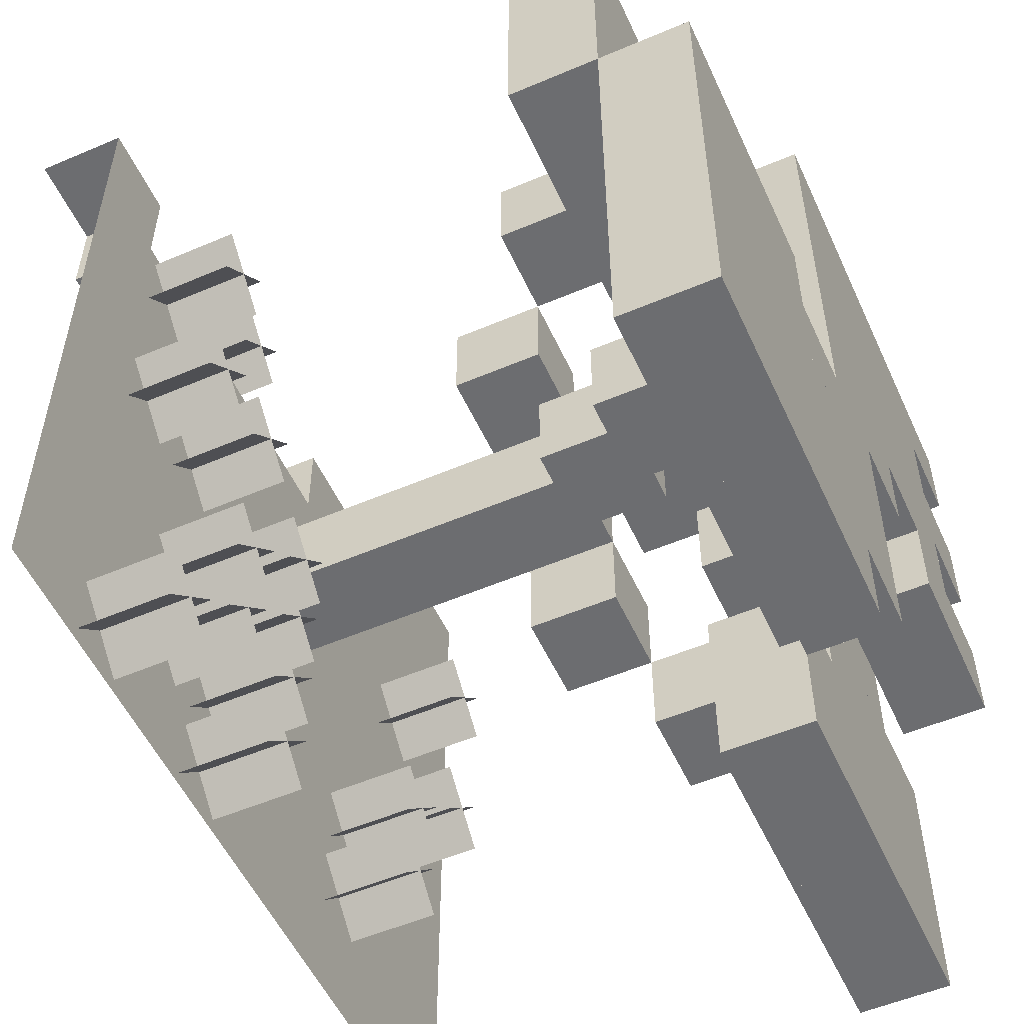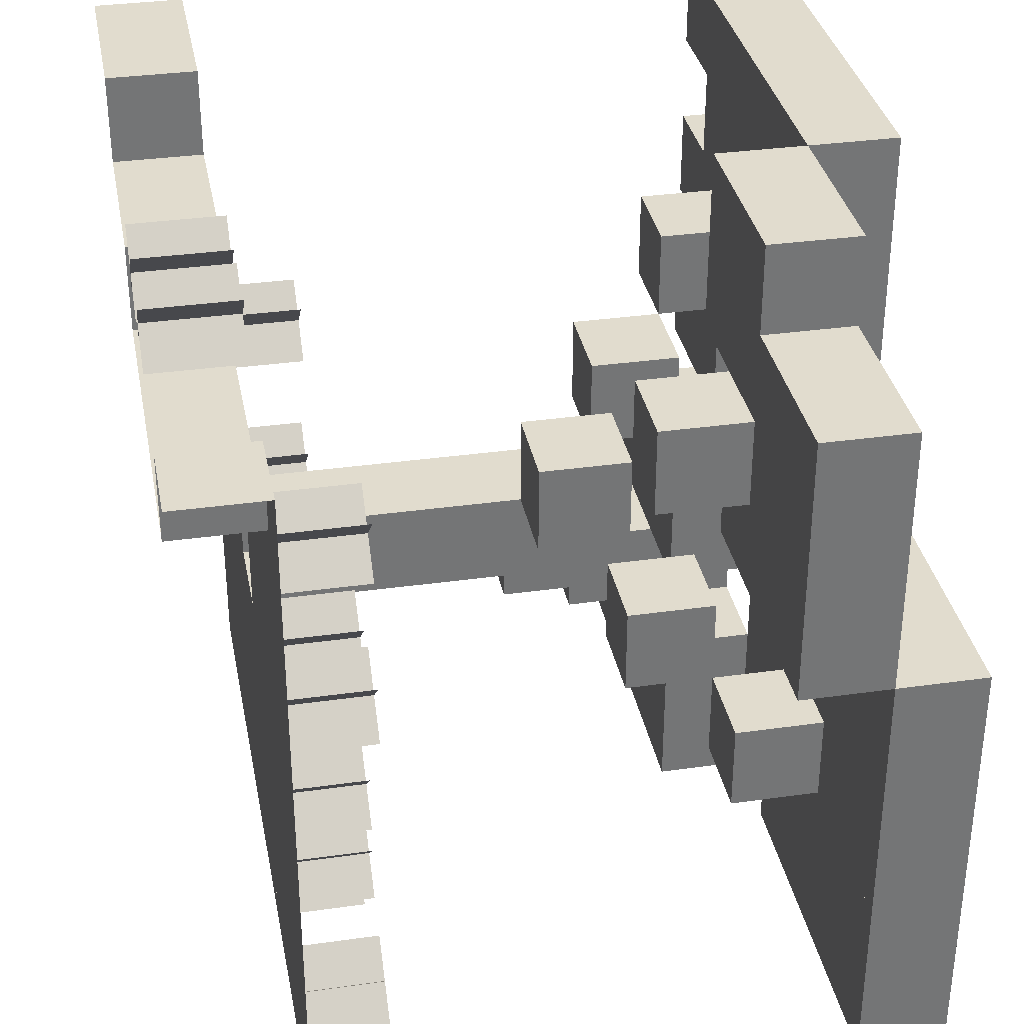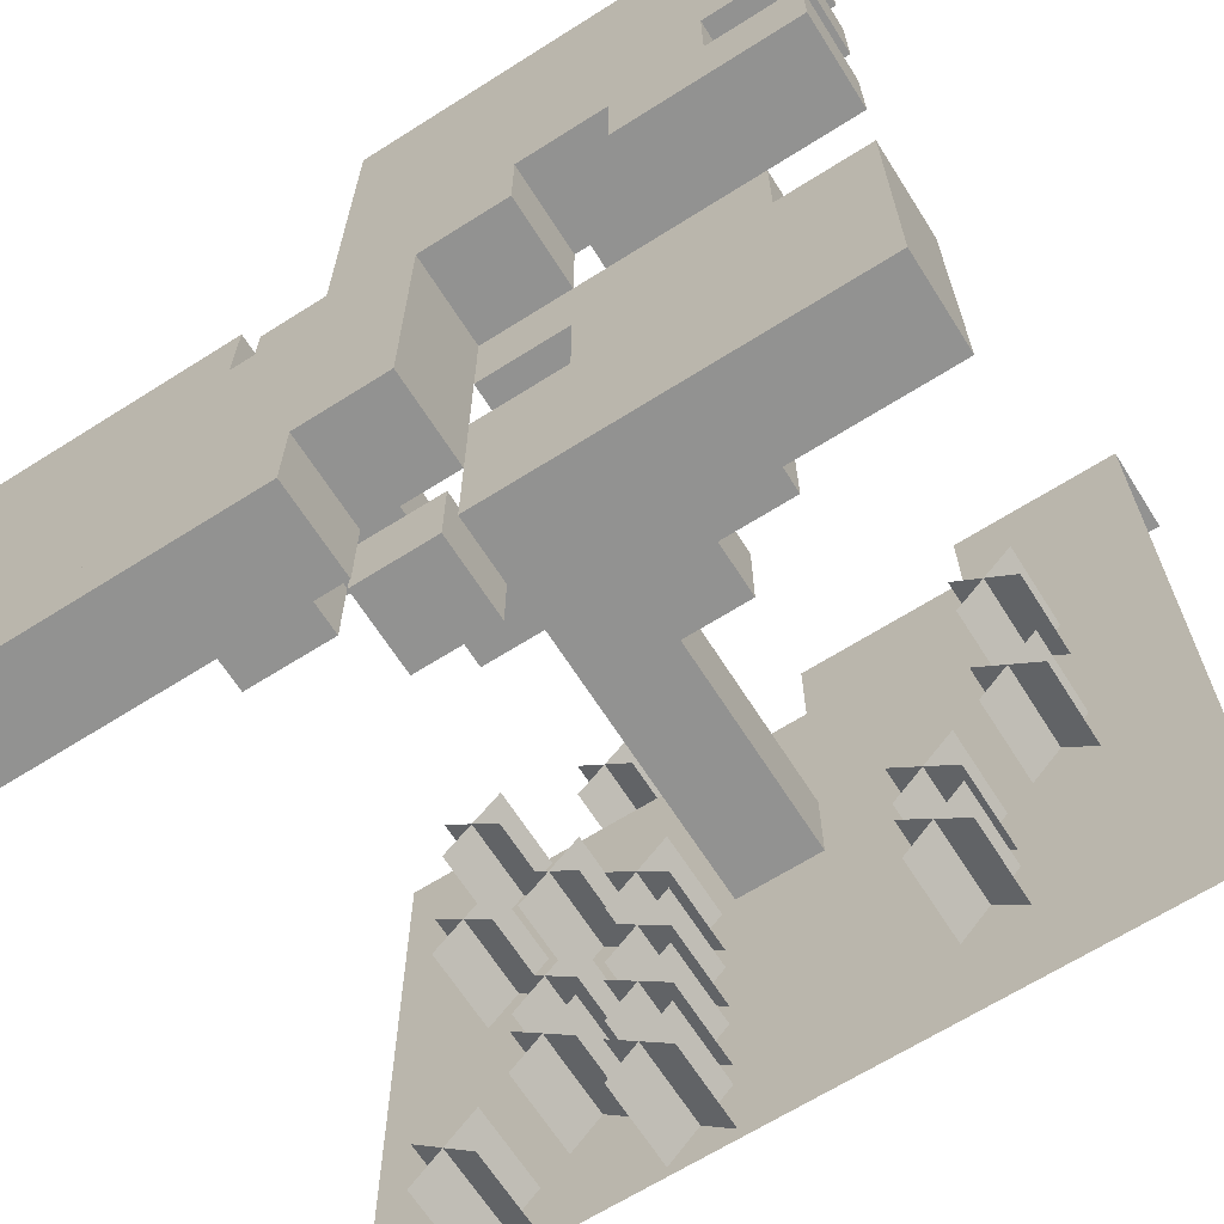
<metadata>
{"format":"obj","ext":"obj","renderer":"f3d","projection":"perspective","resolution":1024,"background":"white","views":[{"elev":-54.0,"azim":114.4,"up":"+Z"},{"elev":34.1,"azim":79.2,"up":"+Z"},{"elev":-66.2,"azim":-147.6,"up":"+Z"}]}
</metadata>
<code>
v 6 6 -2
v 7 6 -2
v 7 6 -3
v 6 6 -3
v 6 5 -3
v 7 5 -3
v 7 5 -2
v 6 5 -2
v 2 7 -2
v 3 7 -2
v 3 7 -3
v 2 7 -3
v 2 6 -3
v 3 6 -3
v 3 6 -2
v 2 6 -2
v 5 5 -3
v 6 5 -4
v 5 5 -4
v 5 4 -4
v 6 4 -4
v 6 4 -3
v 5 4 -3
v 4 6 -3
v 4 6 -4
v 3 6 -4
v 3 5 -4
v 4 5 -4
v 4 5 -3
v 3 5 -3
v 5 5 -5
v 4 5 -5
v 3 5 -5
v 4 5 -6
v 3 5 -6
v 3 4 -6
v 4 4 -6
v 4 4 -5
v 3 4 -5
v 5 6 -5
v 6 6 -5
v 6 6 -6
v 5 6 -6
v 5 5 -6
v 6 5 -6
v 6 5 -5
v 2 6 -6
v 3 6 -6
v 3 6 -7
v 2 6 -7
v 2 5 -7
v 3 5 -7
v 2 5 -6
v 6 7 -6
v 7 7 -6
v 7 7 -7
v 6 7 -7
v 6 6 -7
v 7 6 -7
v 7 6 -6
v 6.153 2 -4.14
v 6.847 2 -4.86
v 6.847 1 -4.86
v 6.153 1 -4.14
v 6.14 2 -4.847
v 6.86 2 -4.153
v 6.86 1 -4.153
v 6.14 1 -4.847
v 1.153 2 -5.14
v 1.847 2 -5.86
v 1.847 1 -5.86
v 1.153 1 -5.14
v 1.14 2 -5.847
v 1.86 2 -5.153
v 1.86 1 -5.153
v 1.14 1 -5.847
v 5.153 2 -6.14
v 5.847 2 -6.86
v 5.847 1 -6.86
v 5.153 1 -6.14
v 5.14 2 -6.847
v 5.86 2 -6.153
v 5.86 1 -6.153
v 5.14 1 -6.847
v 6.153 2 -6.14
v 6.847 2 -6.86
v 6.847 1 -6.86
v 6.153 1 -6.14
v 6.14 2 -6.847
v 6.86 2 -6.153
v 6.86 1 -6.153
v 6.14 1 -6.847
v 6.153 2 -7.14
v 6.847 2 -7.86
v 6.847 1 -7.86
v 6.153 1 -7.14
v 6.14 2 -7.847
v 6.86 2 -7.153
v 6.86 1 -7.153
v 6.14 1 -7.847
v 0 0 0
v 1 0 0
v 1 1 0
v 0 1 0
v 2 0 0
v 2 0 -1
v 2 1 -1
v 2 1 0
v 3 0 -1
v 3 1 -1
v 4 0 -1
v 4 0 -2
v 4 1 -2
v 4 1 -1
v 8 0 -2
v 8 0 -1
v 8 1 -1
v 8 1 -2
v 9 0 -1
v 9 1 -1
v 5 0 -2
v 5 1 -2
v 6 0 -2
v 6 1 -2
v 7 0 -2
v 7 1 -2
v 5 7 2e-06
v 6 7 2e-06
v 6 7 -1
v 5 7 -1
v 5 6 -1
v 6 6 -1
v 6 6 2e-06
v 5 6 2e-06
v 7 7 2e-06
v 7 7 -1
v 7 6 -1
v 7 6 2e-06
v 0 8 2e-06
v 1 8 2e-06
v 1 8 -1
v 0 8 -1
v 0 7 -1
v 1 7 -1
v 1 7 2e-06
v 0 7 2e-06
v 2 8 2e-06
v 2 8 -1
v 2 7 -1
v 2 7 2e-06
v 3 8 2e-06
v 3 8 -1
v 3 7 -1
v 3 7 2e-06
v 4 8 2e-06
v 4 8 -1
v 4 7 -1
v 4 7 2e-06
v 5 8 2e-06
v 5 8 -1
v 6 7 -2
v 5 7 -2
v 5 6 -2
v 7 7 -2
v 8 7 -1
v 8 7 -2
v 8 6 -2
v 8 6 -1
v 9 7 -1
v 9 7 -2
v 9 6 -2
v 9 6 -1
v 2 8 -2
v 1 8 -2
v 1 7 -2
v 3 8 -2
v 4 8 -2
v 4 7 -2
v 5 8 -2
v 7 7 -3
v 6 7 -3
v 8 7 -3
v 8 6 -3
v 9 7 -3
v 9 6 -3
v 0 8 -2
v 1 8 -3
v 0 8 -3
v 0 7 -3
v 1 7 -3
v 0 7 -2
v 2 8 -3
v 3 8 -3
v 4 8 -3
v 4 7 -3
v 5 8 -3
v 5 7 -3
v 7 7 -4
v 6 7 -4
v 6 6 -4
v 7 6 -4
v 8 7 -4
v 8 6 -4
v 9 7 -4
v 9 6 -4
v 2 8 -4
v 1 8 -4
v 1 7 -4
v 2 7 -4
v 3 8 -4
v 3 7 -4
v 4 8 -4
v 4 7 -4
v 5 8 -4
v 5 7 -4
v 0 8 -4
v 1 8 -5
v 0 8 -5
v 0 7 -5
v 1 7 -5
v 0 7 -4
v 2 8 -5
v 2 7 -5
v 4 8 -5
v 3 8 -5
v 3 7 -5
v 4 7 -5
v 5 8 -5
v 5 7 -5
v 6 8 -4
v 7 8 -4
v 7 8 -5
v 6 8 -5
v 6 7 -5
v 7 7 -5
v 8 8 -4
v 8 8 -5
v 8 7 -5
v 9 8 -4
v 9 8 -5
v 9 7 -5
v 2 7 -6
v 1 7 -6
v 1 6 -6
v 2 6 -5
v 1 6 -5
v 3 7 -6
v 3 6 -5
v 4 7 -6
v 4 6 -6
v 4 6 -5
v 5 8 -6
v 4 8 -6
v 5 7 -6
v 6 8 -6
v 7 8 -6
v 8 8 -6
v 8 7 -6
v 9 8 -6
v 9 7 -6
v 0 7 -6
v 1 7 -7
v 0 7 -7
v 0 6 -7
v 1 6 -7
v 0 6 -6
v 2 7 -7
v 3 7 -7
v 5 8 -7
v 4 8 -7
v 4 7 -7
v 5 7 -7
v 6 8 -7
v 7 8 -7
v 8 8 -7
v 8 7 -7
v 9 8 -7
v 9 7 -7
v 1 7 -8
v 0 7 -8
v 0 6 -8
v 1 6 -8
v 2 7 -8
v 2 6 -8
v 3 7 -8
v 3 6 -8
v 4 7 -8
v 4 6 -8
v 4 6 -7
v 5 8 -8
v 4 8 -8
v 5 7 -8
v 6 8 -8
v 6 7 -8
v 7 8 -8
v 7 7 -8
v 8 8 -8
v 8 7 -8
v 9 8 -8
v 9 7 -8
v 1 7 -9
v 0 7 -9
v 0 6 -9
v 1 6 -9
v 2 7 -9
v 2 6 -9
v 3 7 -9
v 3 6 -9
v 4 7 -9
v 4 6 -9
v 6 8 -9
v 5 8 -9
v 5 7 -9
v 6 7 -9
v 7 8 -9
v 7 7 -9
v 8 8 -9
v 8 7 -9
v 9 8 -9
v 9 7 -9
v 5 1 -4
v 5 1 -5
v 5 2 -5
v 5 2 -4
v 4 1 -5
v 4 1 -4
v 4 2 -4
v 4 2 -5
v 5 3 -5
v 5 3 -4
v 4 3 -4
v 4 3 -5
v 5 4 -5
v 4 4 -4
v 1.153 2 -3.14
v 1.847 2 -3.86
v 1.847 1 -3.86
v 1.153 1 -3.14
v 1.14 2 -3.847
v 1.86 2 -3.153
v 1.86 1 -3.153
v 1.14 1 -3.847
v 5.153 1 -0.1403
v 5.847 1 -0.8597
v 5.847 0 -0.8597
v 5.153 0 -0.1403
v 5.14 1 -0.8473
v 5.86 1 -0.1527
v 5.86 0 -0.1527
v 5.14 0 -0.8473
v 7.153 2 -4.14
v 7.847 2 -4.86
v 7.847 1 -4.86
v 7.153 1 -4.14
v 7.14 2 -4.847
v 7.86 2 -4.153
v 7.86 1 -4.153
v 7.14 1 -4.847
v 2.153 2 -6.14
v 2.847 2 -6.86
v 2.847 1 -6.86
v 2.153 1 -6.14
v 2.14 2 -6.847
v 2.86 2 -6.153
v 2.86 1 -6.153
v 2.14 1 -6.847
v 5.153 2 -8.14
v 5.847 2 -8.86
v 5.847 1 -8.86
v 5.153 1 -8.14
v 5.14 2 -8.847
v 5.86 2 -8.153
v 5.86 1 -8.153
v 5.14 1 -8.847
v 7.153 2 -8.14
v 7.847 2 -8.86
v 7.847 1 -8.86
v 7.153 1 -8.14
v 7.14 2 -8.847
v 7.86 2 -8.153
v 7.86 1 -8.153
v 7.14 1 -8.847
v 6.153 1 -0.1403
v 6.847 1 -0.8597
v 6.847 0 -0.8597
v 6.153 0 -0.1403
v 6.14 1 -0.8473
v 6.86 1 -0.1527
v 6.86 0 -0.1527
v 6.14 0 -0.8473
v 7.153 2 -2.14
v 7.847 2 -2.86
v 7.847 1 -2.86
v 7.153 1 -2.14
v 7.14 2 -2.847
v 7.86 2 -2.153
v 7.86 1 -2.153
v 7.14 1 -2.847
v 5.153 2 -5.14
v 5.847 2 -5.86
v 5.847 1 -5.86
v 5.153 1 -5.14
v 5.14 2 -5.847
v 5.86 2 -5.153
v 5.86 1 -5.153
v 5.14 1 -5.847
v 2.153 2 -7.14
v 2.847 2 -7.86
v 2.847 1 -7.86
v 2.153 1 -7.14
v 2.14 2 -7.847
v 2.86 2 -7.153
v 2.86 1 -7.153
v 2.14 1 -7.847
v 5.153 2 -7.14
v 5.847 2 -7.86
v 5.847 1 -7.86
v 5.153 1 -7.14
v 5.14 2 -7.847
v 5.86 2 -7.153
v 5.86 1 -7.153
v 5.14 1 -7.847
v 1 1 -1
v 0 1 -1
v 1 1 -2
v 0 1 -2
v 2 1 -2
v 3 1 -2
v 9 1 -2
v 1 1 -3
v 0 1 -3
v 2 1 -3
v 3 1 -3
v 4 1 -3
v 5 1 -3
v 6 1 -3
v 7 1 -3
v 8 1 -3
v 9 1 -3
v 1 1 -4
v 0 1 -4
v 2 1 -4
v 3 1 -4
v 6 1 -4
v 7 1 -4
v 8 1 -4
v 9 1 -4
v 1 1 -5
v 0 1 -5
v 2 1 -5
v 3 1 -5
v 6 1 -5
v 7 1 -5
v 8 1 -5
v 9 1 -5
v 1 1 -6
v 0 1 -6
v 2 1 -6
v 3 1 -6
v 4 1 -6
v 5 1 -6
v 6 1 -6
v 7 1 -6
v 8 1 -6
v 9 1 -6
v 1 1 -7
v 0 1 -7
v 2 1 -7
v 3 1 -7
v 4 1 -7
v 5 1 -7
v 6 1 -7
v 7 1 -7
v 8 1 -7
v 9 1 -7
v 1 1 -8
v 0 1 -8
v 2 1 -8
v 3 1 -8
v 4 1 -8
v 5 1 -8
v 6 1 -8
v 7 1 -8
v 8 1 -8
v 9 1 -8
v 1 1 -9
v 0 1 -9
v 2 1 -9
v 3 1 -9
v 4 1 -9
v 5 1 -9
v 6 1 -9
v 7 1 -9
v 8 1 -9
v 9 1 -9
g tree.002_tree.002_default_acacia_tree_top.png.002
f 1 2 3 4
f 5 6 7 8
f 9 10 11 12
f 13 14 15 16
f 17 5 18 19
f 20 21 22 23
f 14 24 25 26
f 27 28 29 30
f 28 19 31 32
f 33 32 34 35
f 36 37 38 39
f 40 41 42 43
f 44 45 46 31
f 47 48 49 50
f 51 52 35 53
f 54 55 56 57
f 58 59 60 42
g tree.002_tree.002_default_dry_grass_2.png.003
f 61 62 63 64
f 65 66 67 68
f 69 70 71 72
f 73 74 75 76
f 77 78 79 80
f 81 82 83 84
f 85 86 87 88
f 89 90 91 92
f 93 94 95 96
f 97 98 99 100
g tree.002_tree.002_default_dry_dirt.png^default_dry_grass_side.png.002
f 101 102 103 104
f 105 106 107 108
f 102 105 108 103
f 106 109 110 107
f 111 112 113 114
f 109 111 114 110
f 115 116 117 118
f 116 119 120 117
f 112 121 122 113
f 121 123 124 122
f 123 125 126 124
f 125 115 118 126
g tree.002_tree.002_default_acacia_leaves.png.002
f 127 128 129 130
f 131 132 133 134
f 133 132 129 128
f 131 134 127 130
f 132 131 130 129
f 134 133 128 127
f 128 135 136 129
f 132 137 138 133
f 138 137 136 135
f 137 132 129 136
f 133 138 135 128
f 139 140 141 142
f 143 144 145 146
f 145 144 141 140
f 143 146 139 142
f 144 143 142 141
f 146 145 140 139
f 140 147 148 141
f 144 149 150 145
f 150 149 148 147
f 149 144 141 148
f 145 150 147 140
f 147 151 152 148
f 149 153 154 150
f 154 153 152 151
f 153 149 148 152
f 150 154 151 147
f 151 155 156 152
f 153 157 158 154
f 158 157 156 155
f 157 153 152 156
f 154 158 155 151
f 155 159 160 156
f 157 130 127 158
f 127 130 160 159
f 130 157 156 160
f 158 127 159 155
f 130 129 161 162
f 163 1 132 131
f 132 1 161 129
f 163 131 130 162
f 1 163 162 161
f 129 136 164 161
f 1 2 137 132
f 137 2 164 136
f 2 1 161 164
f 136 165 166 164
f 2 167 168 137
f 168 167 166 165
f 167 2 164 166
f 137 168 165 136
f 165 169 170 166
f 167 171 172 168
f 172 171 170 169
f 171 167 166 170
f 168 172 169 165
f 141 148 173 174
f 175 9 149 144
f 149 9 173 148
f 175 144 141 174
f 9 175 174 173
f 148 152 176 173
f 9 10 153 149
f 153 10 176 152
f 10 9 173 176
f 152 156 177 176
f 10 178 157 153
f 157 178 177 156
f 178 10 176 177
f 156 160 179 177
f 178 162 130 157
f 130 162 179 160
f 162 178 177 179
f 161 164 180 181
f 2 3 180 164
f 4 1 161 181
f 3 4 181 180
f 164 166 182 180
f 3 183 167 2
f 167 183 182 166
f 183 3 180 182
f 166 170 184 182
f 183 185 171 167
f 171 185 184 170
f 185 183 182 184
f 186 174 187 188
f 189 190 175 191
f 175 190 187 174
f 189 191 186 188
f 190 189 188 187
f 191 175 174 186
f 174 173 192 187
f 190 12 9 175
f 9 12 192 173
f 12 190 187 192
f 173 176 193 192
f 10 11 193 176
f 11 12 192 193
f 176 177 194 193
f 11 195 178 10
f 178 195 194 177
f 195 11 193 194
f 177 179 196 194
f 195 197 162 178
f 162 197 196 179
f 197 195 194 196
f 181 180 198 199
f 200 201 3 4
f 3 201 198 180
f 200 4 181 199
f 201 200 199 198
f 180 182 202 198
f 201 203 183 3
f 183 203 202 182
f 203 201 198 202
f 182 184 204 202
f 203 205 185 183
f 185 205 204 184
f 205 203 202 204
f 187 192 206 207
f 208 209 12 190
f 12 209 206 192
f 208 190 187 207
f 209 208 207 206
f 192 193 210 206
f 209 211 11 12
f 11 211 210 193
f 211 209 206 210
f 193 194 212 210
f 211 213 195 11
f 195 213 212 194
f 213 211 210 212
f 194 196 214 212
f 213 215 197 195
f 197 215 214 196
f 215 213 212 214
f 216 207 217 218
f 219 220 208 221
f 208 220 217 207
f 219 221 216 218
f 220 219 218 217
f 221 208 207 216
f 207 206 222 217
f 220 223 209 208
f 209 223 222 206
f 223 220 217 222
f 210 212 224 225
f 226 227 213 211
f 213 227 224 212
f 226 211 210 225
f 227 226 225 224
f 212 214 228 224
f 227 229 215 213
f 215 229 228 214
f 229 227 224 228
f 230 231 232 233
f 234 235 198 199
f 198 235 232 231
f 234 199 230 233
f 235 234 233 232
f 199 198 231 230
f 231 236 237 232
f 235 238 202 198
f 202 238 237 236
f 238 235 232 237
f 198 202 236 231
f 236 239 240 237
f 238 241 204 202
f 204 241 240 239
f 241 238 237 240
f 202 204 239 236
f 220 223 242 243
f 244 47 245 246
f 245 47 242 223
f 244 246 220 243
f 47 244 243 242
f 246 245 223 220
f 223 226 247 242
f 47 48 248 245
f 248 48 247 226
f 48 47 242 247
f 245 248 226 223
f 226 227 249 247
f 48 250 251 248
f 251 250 249 227
f 250 48 247 249
f 248 251 227 226
f 224 228 252 253
f 249 254 229 227
f 229 254 252 228
f 249 227 224 253
f 254 249 253 252
f 228 233 255 252
f 254 54 234 229
f 234 54 255 233
f 54 254 252 255
f 229 234 233 228
f 233 232 256 255
f 54 55 235 234
f 235 55 256 232
f 55 54 255 256
f 232 237 257 256
f 55 258 238 235
f 238 258 257 237
f 258 55 256 257
f 237 240 259 257
f 258 260 241 238
f 241 260 259 240
f 260 258 257 259
f 261 243 262 263
f 264 265 244 266
f 244 265 262 243
f 264 266 261 263
f 265 264 263 262
f 266 244 243 261
f 243 242 267 262
f 265 50 47 244
f 47 50 267 242
f 50 265 262 267
f 242 247 268 267
f 48 49 268 247
f 49 50 267 268
f 253 252 269 270
f 271 272 254 249
f 254 272 269 252
f 271 249 253 270
f 272 271 270 269
f 252 255 273 269
f 272 57 54 254
f 54 57 273 255
f 57 272 269 273
f 255 256 274 273
f 55 56 274 256
f 56 57 273 274
f 256 257 275 274
f 56 276 258 55
f 258 276 275 257
f 276 56 274 275
f 257 259 277 275
f 276 278 260 258
f 260 278 277 259
f 278 276 275 277
f 263 262 279 280
f 281 282 265 264
f 265 282 279 262
f 281 264 263 280
f 282 281 280 279
f 262 267 283 279
f 282 284 50 265
f 50 284 283 267
f 284 282 279 283
f 267 268 285 283
f 284 286 49 50
f 49 286 285 268
f 286 284 283 285
f 268 271 287 285
f 286 288 289 49
f 289 288 287 271
f 288 286 285 287
f 49 289 271 268
f 270 269 290 291
f 287 292 272 271
f 272 292 290 269
f 287 271 270 291
f 292 287 291 290
f 269 273 293 290
f 292 294 57 272
f 57 294 293 273
f 294 292 290 293
f 273 274 295 293
f 294 296 56 57
f 56 296 295 274
f 296 294 293 295
f 274 275 297 295
f 296 298 276 56
f 276 298 297 275
f 298 296 295 297
f 275 277 299 297
f 298 300 278 276
f 278 300 299 277
f 300 298 297 299
f 280 279 301 302
f 303 304 282 281
f 282 304 301 279
f 303 281 280 302
f 304 303 302 301
f 279 283 305 301
f 304 306 284 282
f 284 306 305 283
f 306 304 301 305
f 283 285 307 305
f 306 308 286 284
f 286 308 307 285
f 308 306 305 307
f 285 287 309 307
f 308 310 288 286
f 288 310 309 287
f 310 308 307 309
f 290 293 311 312
f 313 314 294 292
f 294 314 311 293
f 313 292 290 312
f 314 313 312 311
f 293 295 315 311
f 314 316 296 294
f 296 316 315 295
f 316 314 311 315
f 295 297 317 315
f 316 318 298 296
f 298 318 317 297
f 318 316 315 317
f 297 299 319 317
f 318 320 300 298
f 300 320 319 299
f 320 318 317 319
g tree.002_tree.002_default_acacia_tree.png.002
f 7 6 3 2
f 5 8 1 4
f 6 5 4 3
f 8 7 2 1
f 15 14 11 10
f 13 16 9 12
f 14 13 12 11
f 16 15 10 9
f 22 21 18 5
f 20 23 17 19
f 21 20 19 18
f 23 22 5 17
f 29 28 25 24
f 27 30 14 26
f 28 27 26 25
f 30 29 24 14
f 321 322 323 324
f 325 326 327 328
f 322 325 328 323
f 326 321 324 327
f 324 323 329 330
f 328 327 331 332
f 323 328 332 329
f 327 324 330 331
f 330 329 333 20
f 332 331 334 38
f 329 332 38 333
f 331 330 20 334
f 20 333 31 19
f 38 334 28 32
f 333 38 32 31
f 334 20 19 28
f 38 37 34 32
f 36 39 33 35
f 37 36 35 34
f 39 38 32 33
f 46 45 42 41
f 44 31 40 43
f 45 44 43 42
f 31 46 41 40
f 35 52 49 48
f 51 53 47 50
f 52 51 50 49
f 53 35 48 47
f 60 59 56 55
f 58 42 54 57
f 59 58 57 56
f 42 60 55 54
g tree.002_tree.002_default_dry_grass_1.png.003
f 335 336 337 338
f 339 340 341 342
g tree.002_tree.002_default_dry_grass_3.png.003
f 343 344 345 346
f 347 348 349 350
f 351 352 353 354
f 355 356 357 358
f 359 360 361 362
f 363 364 365 366
f 367 368 369 370
f 371 372 373 374
f 375 376 377 378
f 379 380 381 382
g tree.002_tree.002_default_dry_grass_4.png.003
f 383 384 385 386
f 387 388 389 390
f 391 392 393 394
f 395 396 397 398
f 399 400 401 402
f 403 404 405 406
f 407 408 409 410
f 411 412 413 414
f 415 416 417 418
f 419 420 421 422
g tree.002_tree.002_default_dry_grass.png.003
f 104 103 423 424
f 103 108 107 423
f 424 423 425 426
f 423 107 427 425
f 107 110 428 427
f 110 114 113 428
f 117 120 429 118
f 426 425 430 431
f 425 427 432 430
f 427 428 433 432
f 428 113 434 433
f 113 122 435 434
f 122 124 436 435
f 124 126 437 436
f 126 118 438 437
f 118 429 439 438
f 431 430 440 441
f 430 432 442 440
f 432 433 443 442
f 433 434 326 443
f 434 435 321 326
f 435 436 444 321
f 436 437 445 444
f 437 438 446 445
f 438 439 447 446
f 441 440 448 449
f 440 442 450 448
f 442 443 451 450
f 443 326 325 451
f 321 444 452 322
f 444 445 453 452
f 445 446 454 453
f 446 447 455 454
f 449 448 456 457
f 448 450 458 456
f 450 451 459 458
f 451 325 460 459
f 325 322 461 460
f 322 452 462 461
f 452 453 463 462
f 453 454 464 463
f 454 455 465 464
f 457 456 466 467
f 456 458 468 466
f 458 459 469 468
f 459 460 470 469
f 460 461 471 470
f 461 462 472 471
f 462 463 473 472
f 463 464 474 473
f 464 465 475 474
f 467 466 476 477
f 466 468 478 476
f 468 469 479 478
f 469 470 480 479
f 470 471 481 480
f 471 472 482 481
f 472 473 483 482
f 473 474 484 483
f 474 475 485 484
f 477 476 486 487
f 476 478 488 486
f 478 479 489 488
f 479 480 490 489
f 480 481 491 490
f 481 482 492 491
f 482 483 493 492
f 483 484 494 493
f 484 485 495 494

</code>
